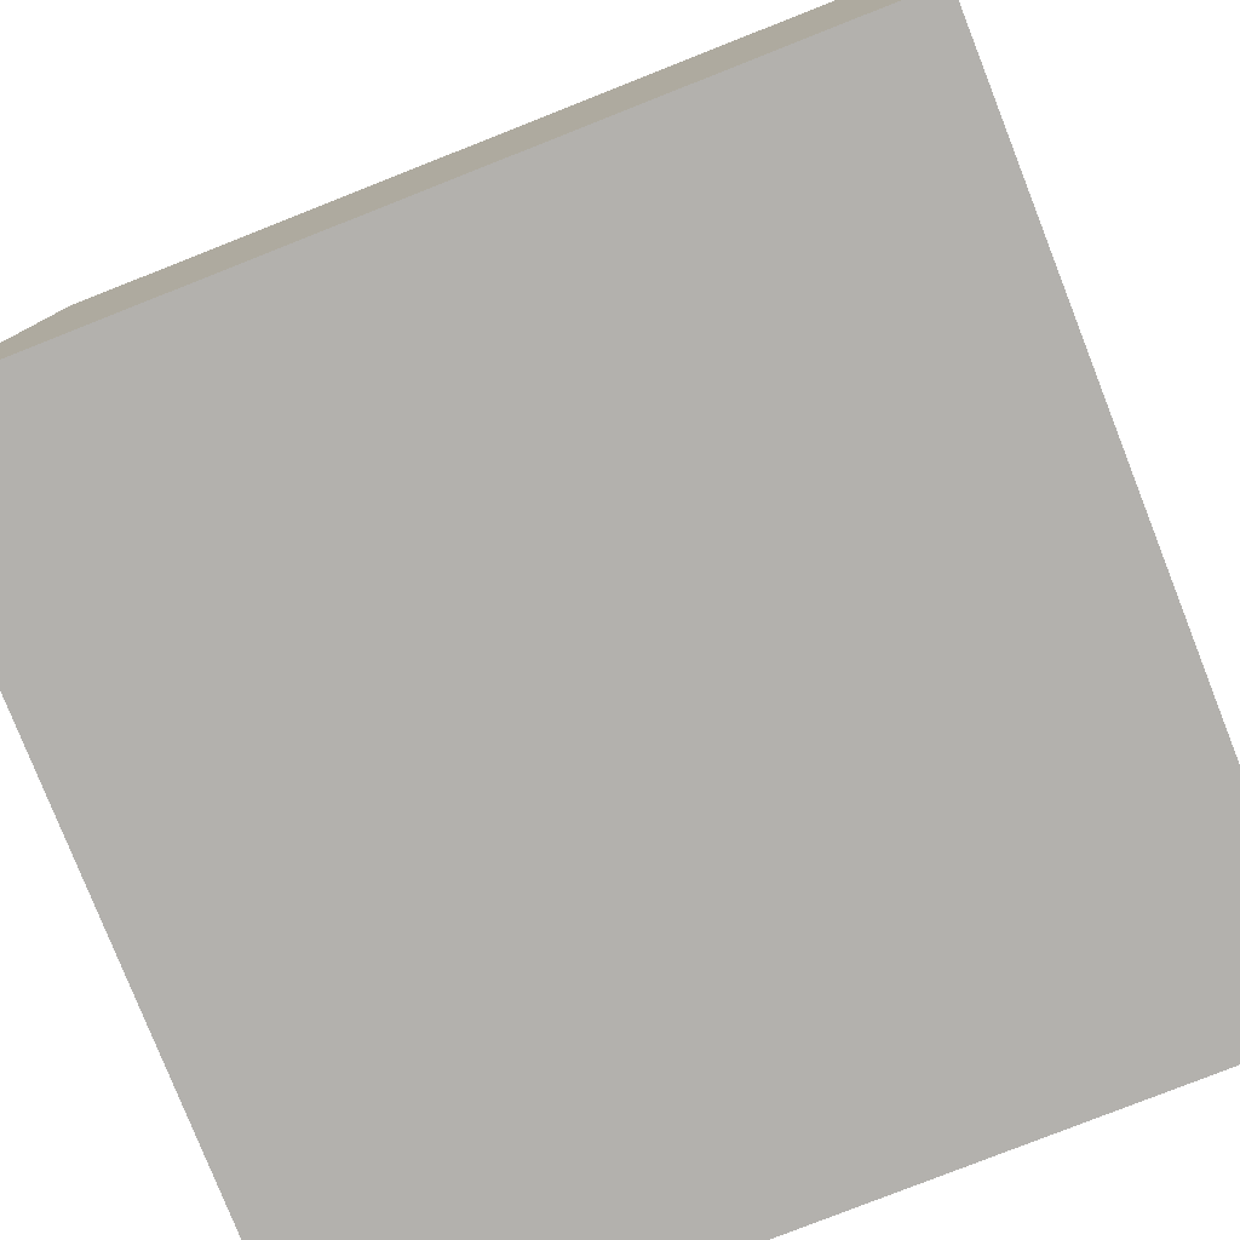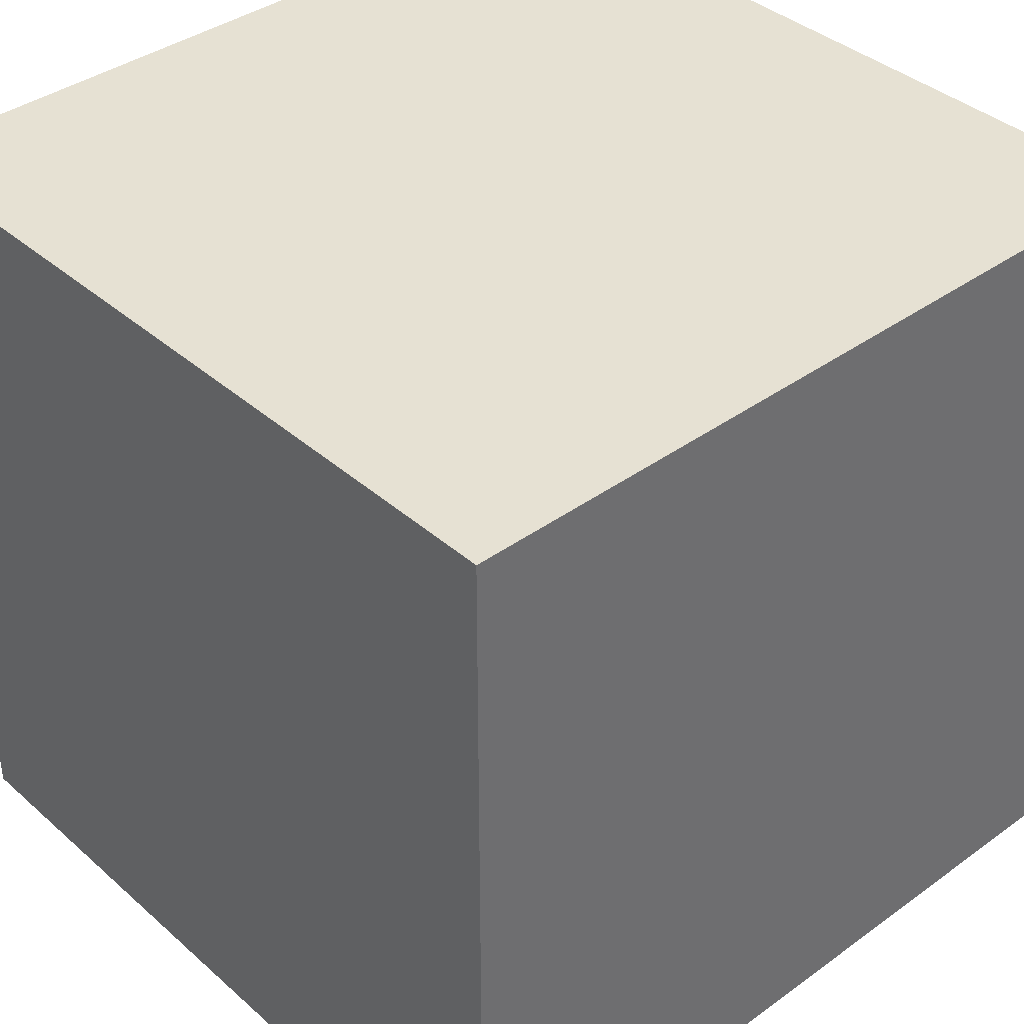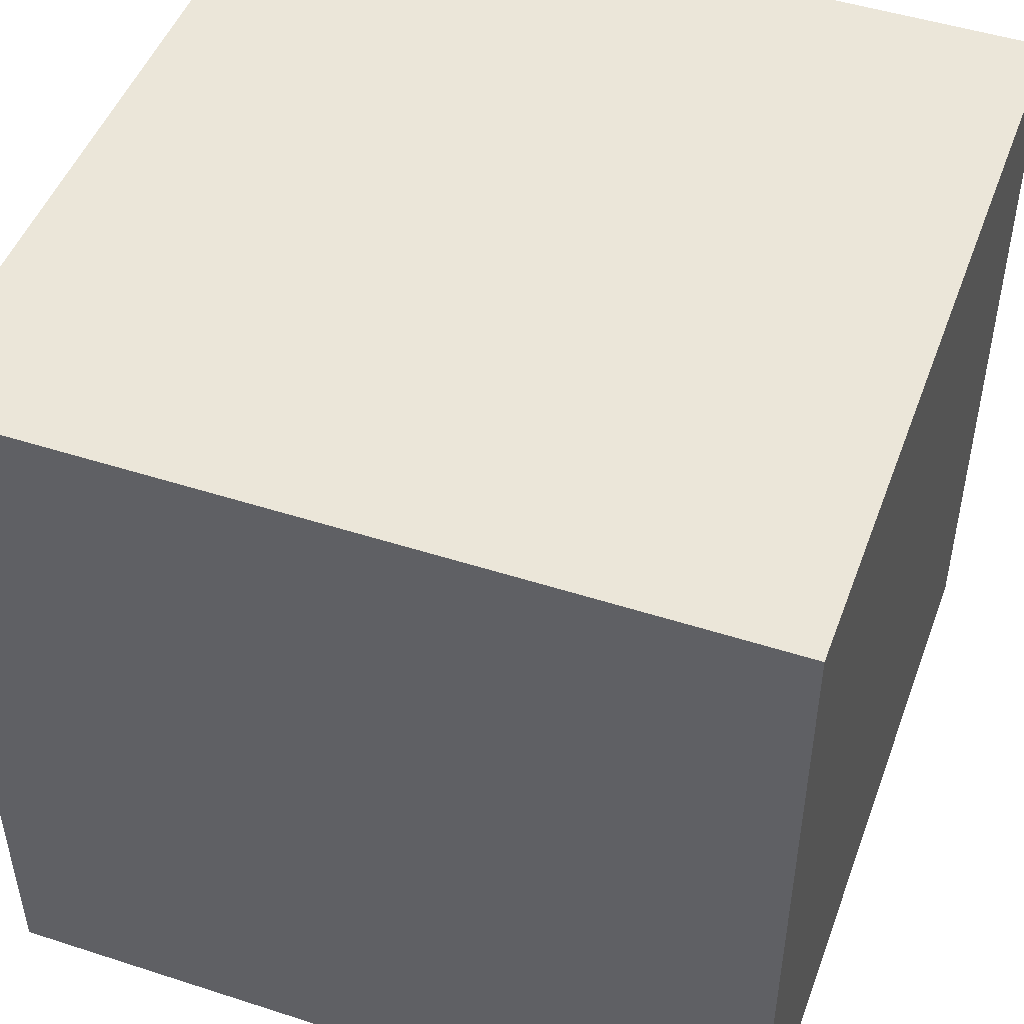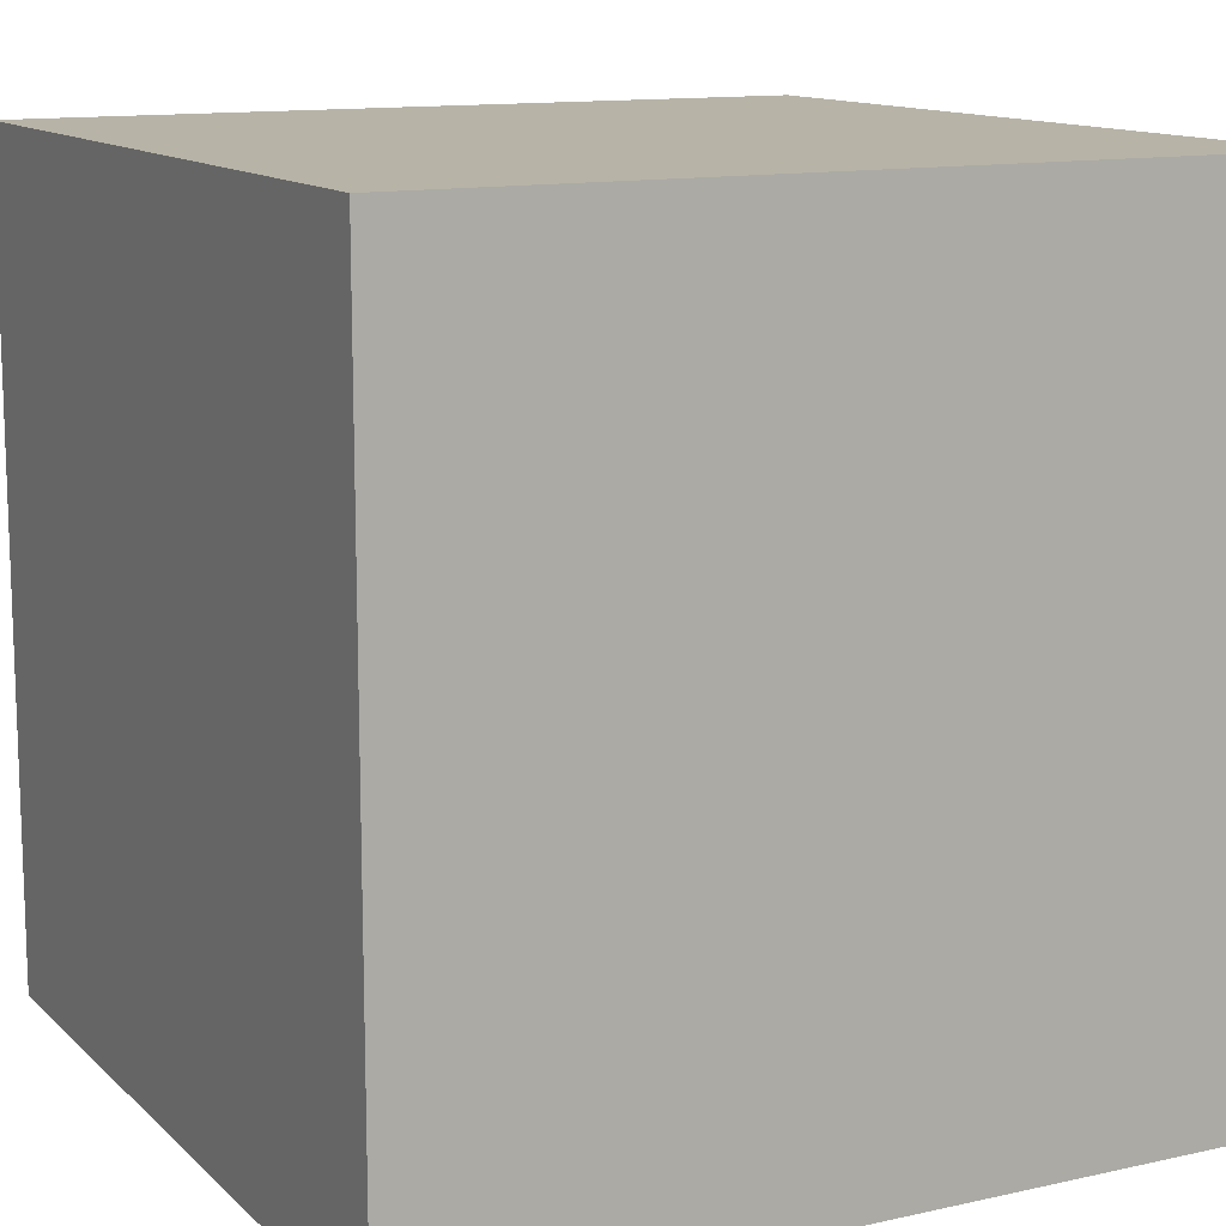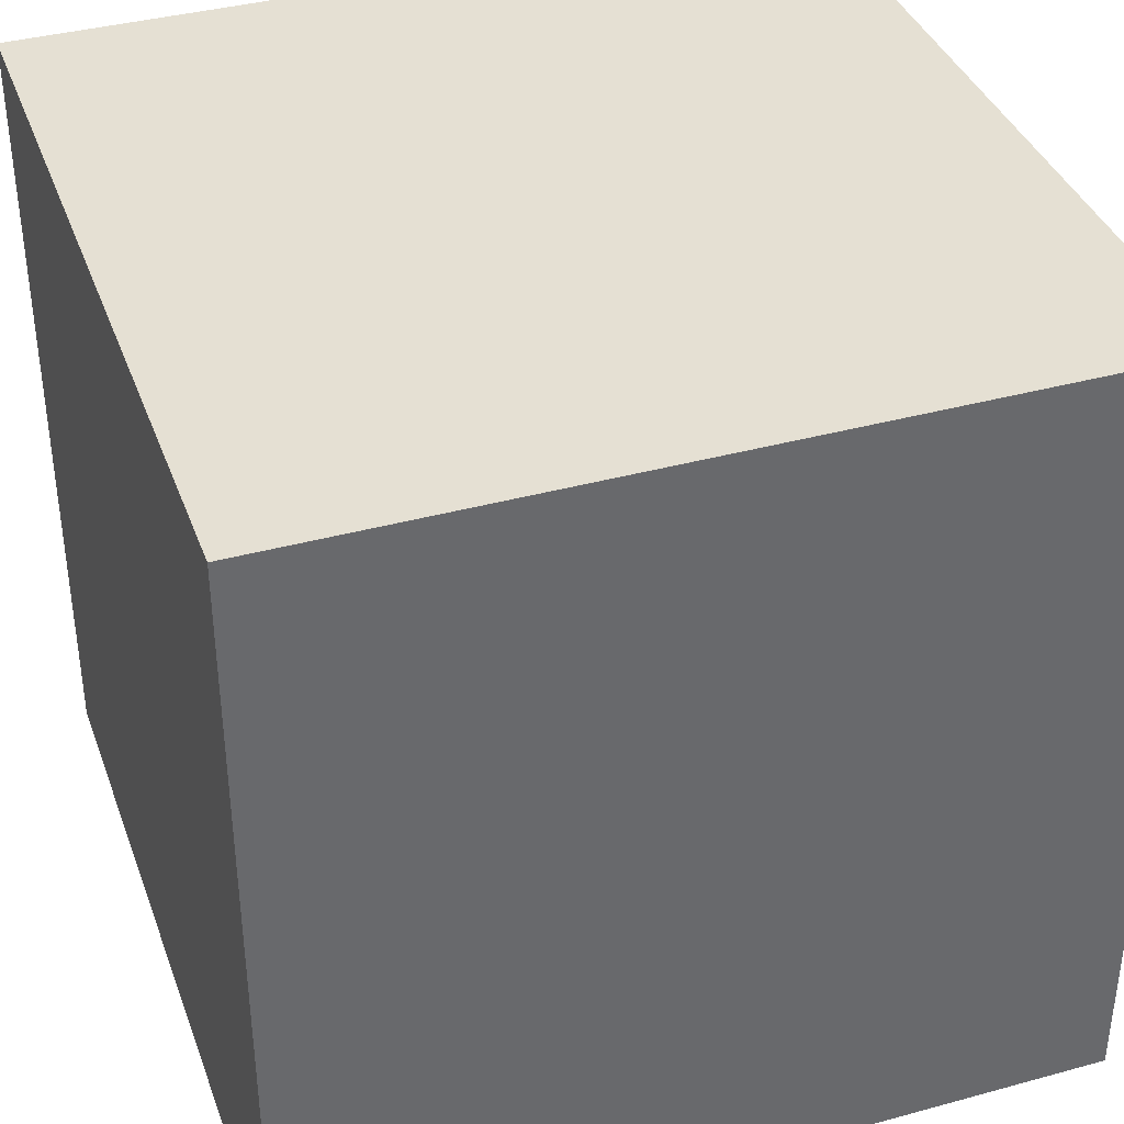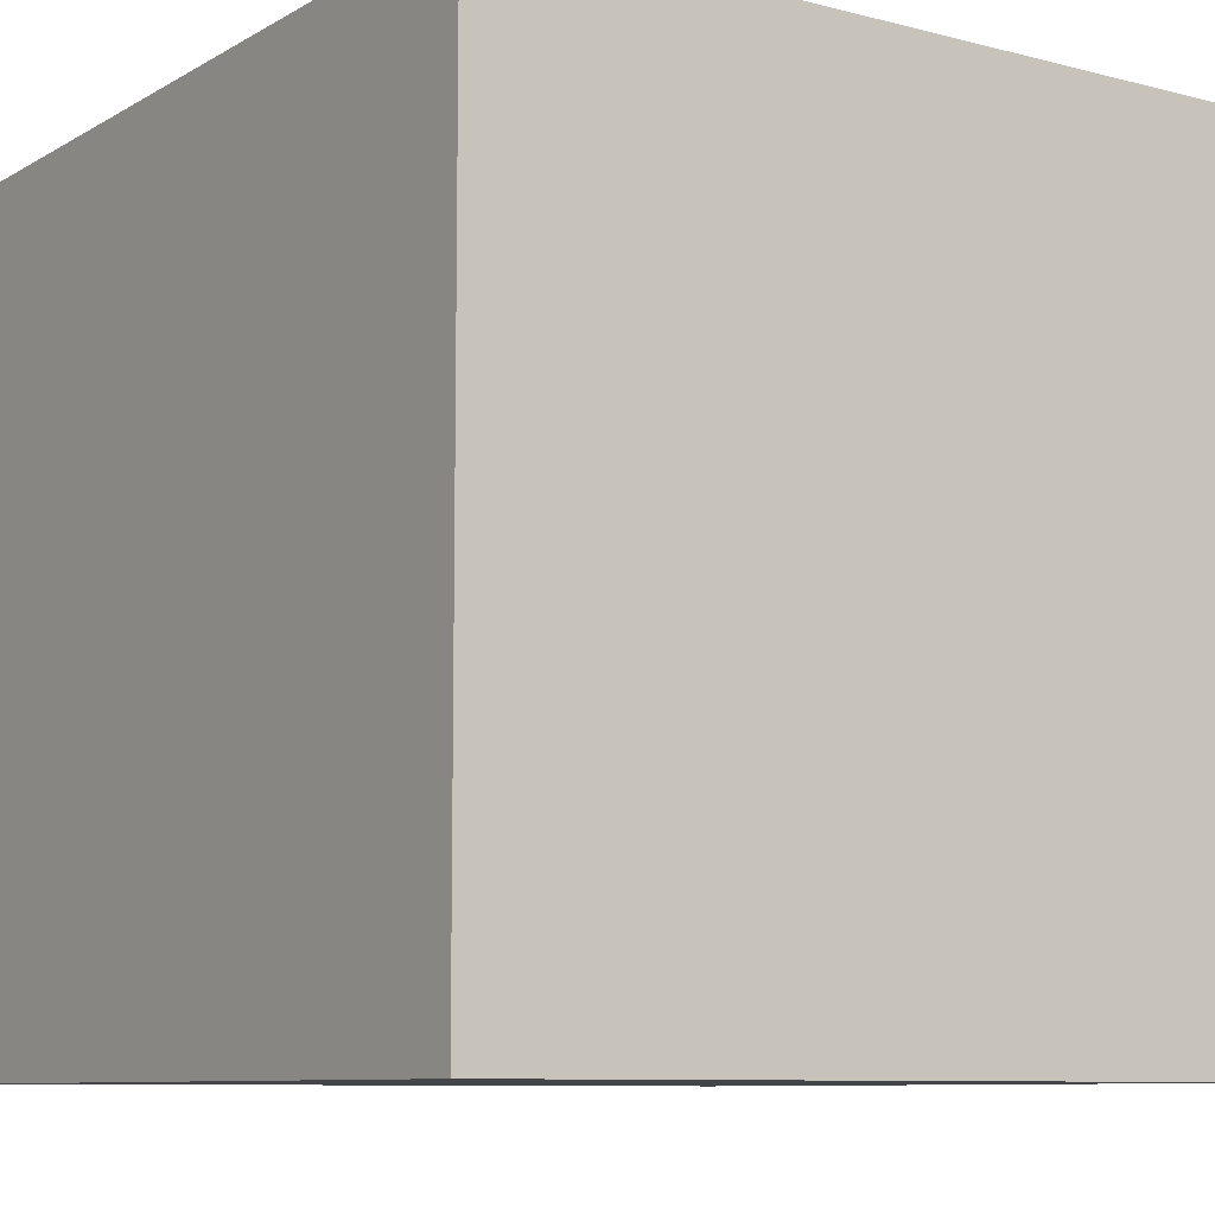
<metadata>
{"format":"obj","ext":"obj","renderer":"f3d","projection":"perspective","resolution":1024,"background":"white","views":[{"elev":-79.3,"azim":21.5,"up":"+Z"},{"elev":38.6,"azim":47.7,"up":"+Y"},{"elev":48.2,"azim":19.9,"up":"+Z"},{"elev":12.6,"azim":152.6,"up":"+Z"},{"elev":38.2,"azim":70.9,"up":"+Y"},{"elev":-8.9,"azim":145.5,"up":"+Y"}]}
</metadata>
<code>
o Cube
v 1 1 -1
v 1 -1 -1
v 1 1 1
v 1 -1 1
v -1 1 -1
v -1 -1 -1
v -1 1 1
v -1 -1 1
f 2 1 3 4
f 8 7 5 6
f 6 5 1 2
f 4 3 7 8
f 6 2 4 8
f 1 5 7 3

</code>
